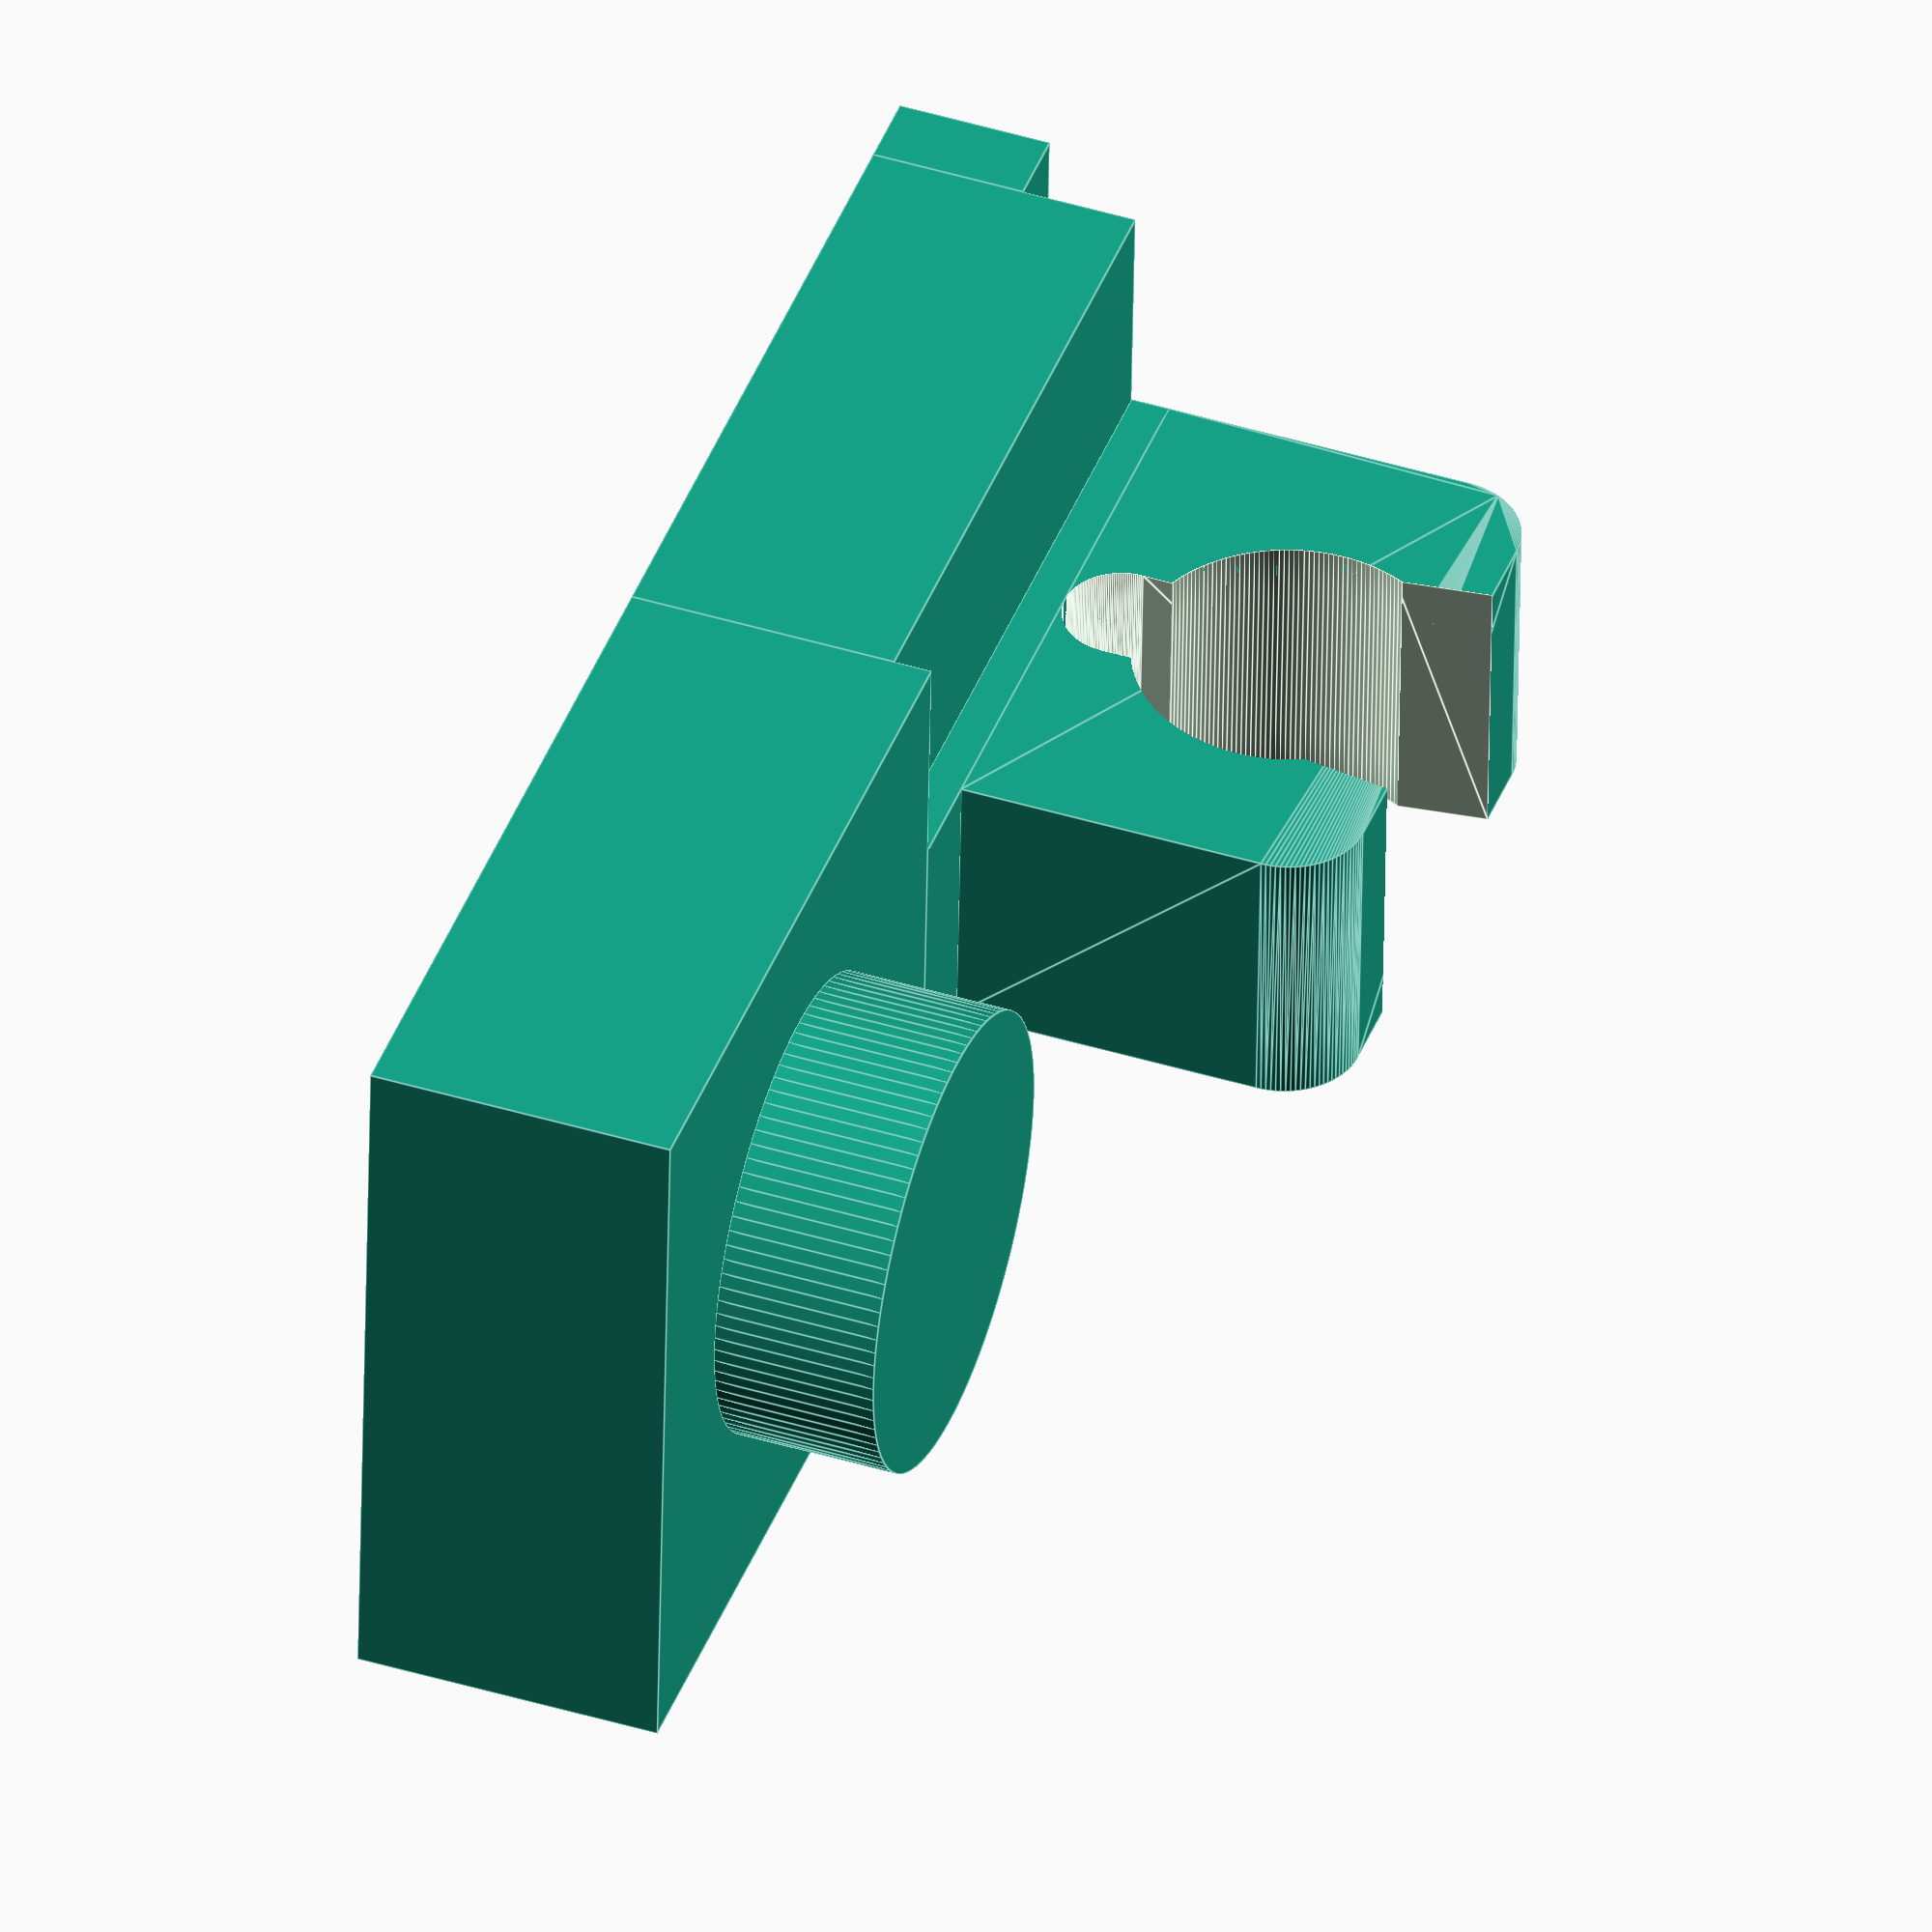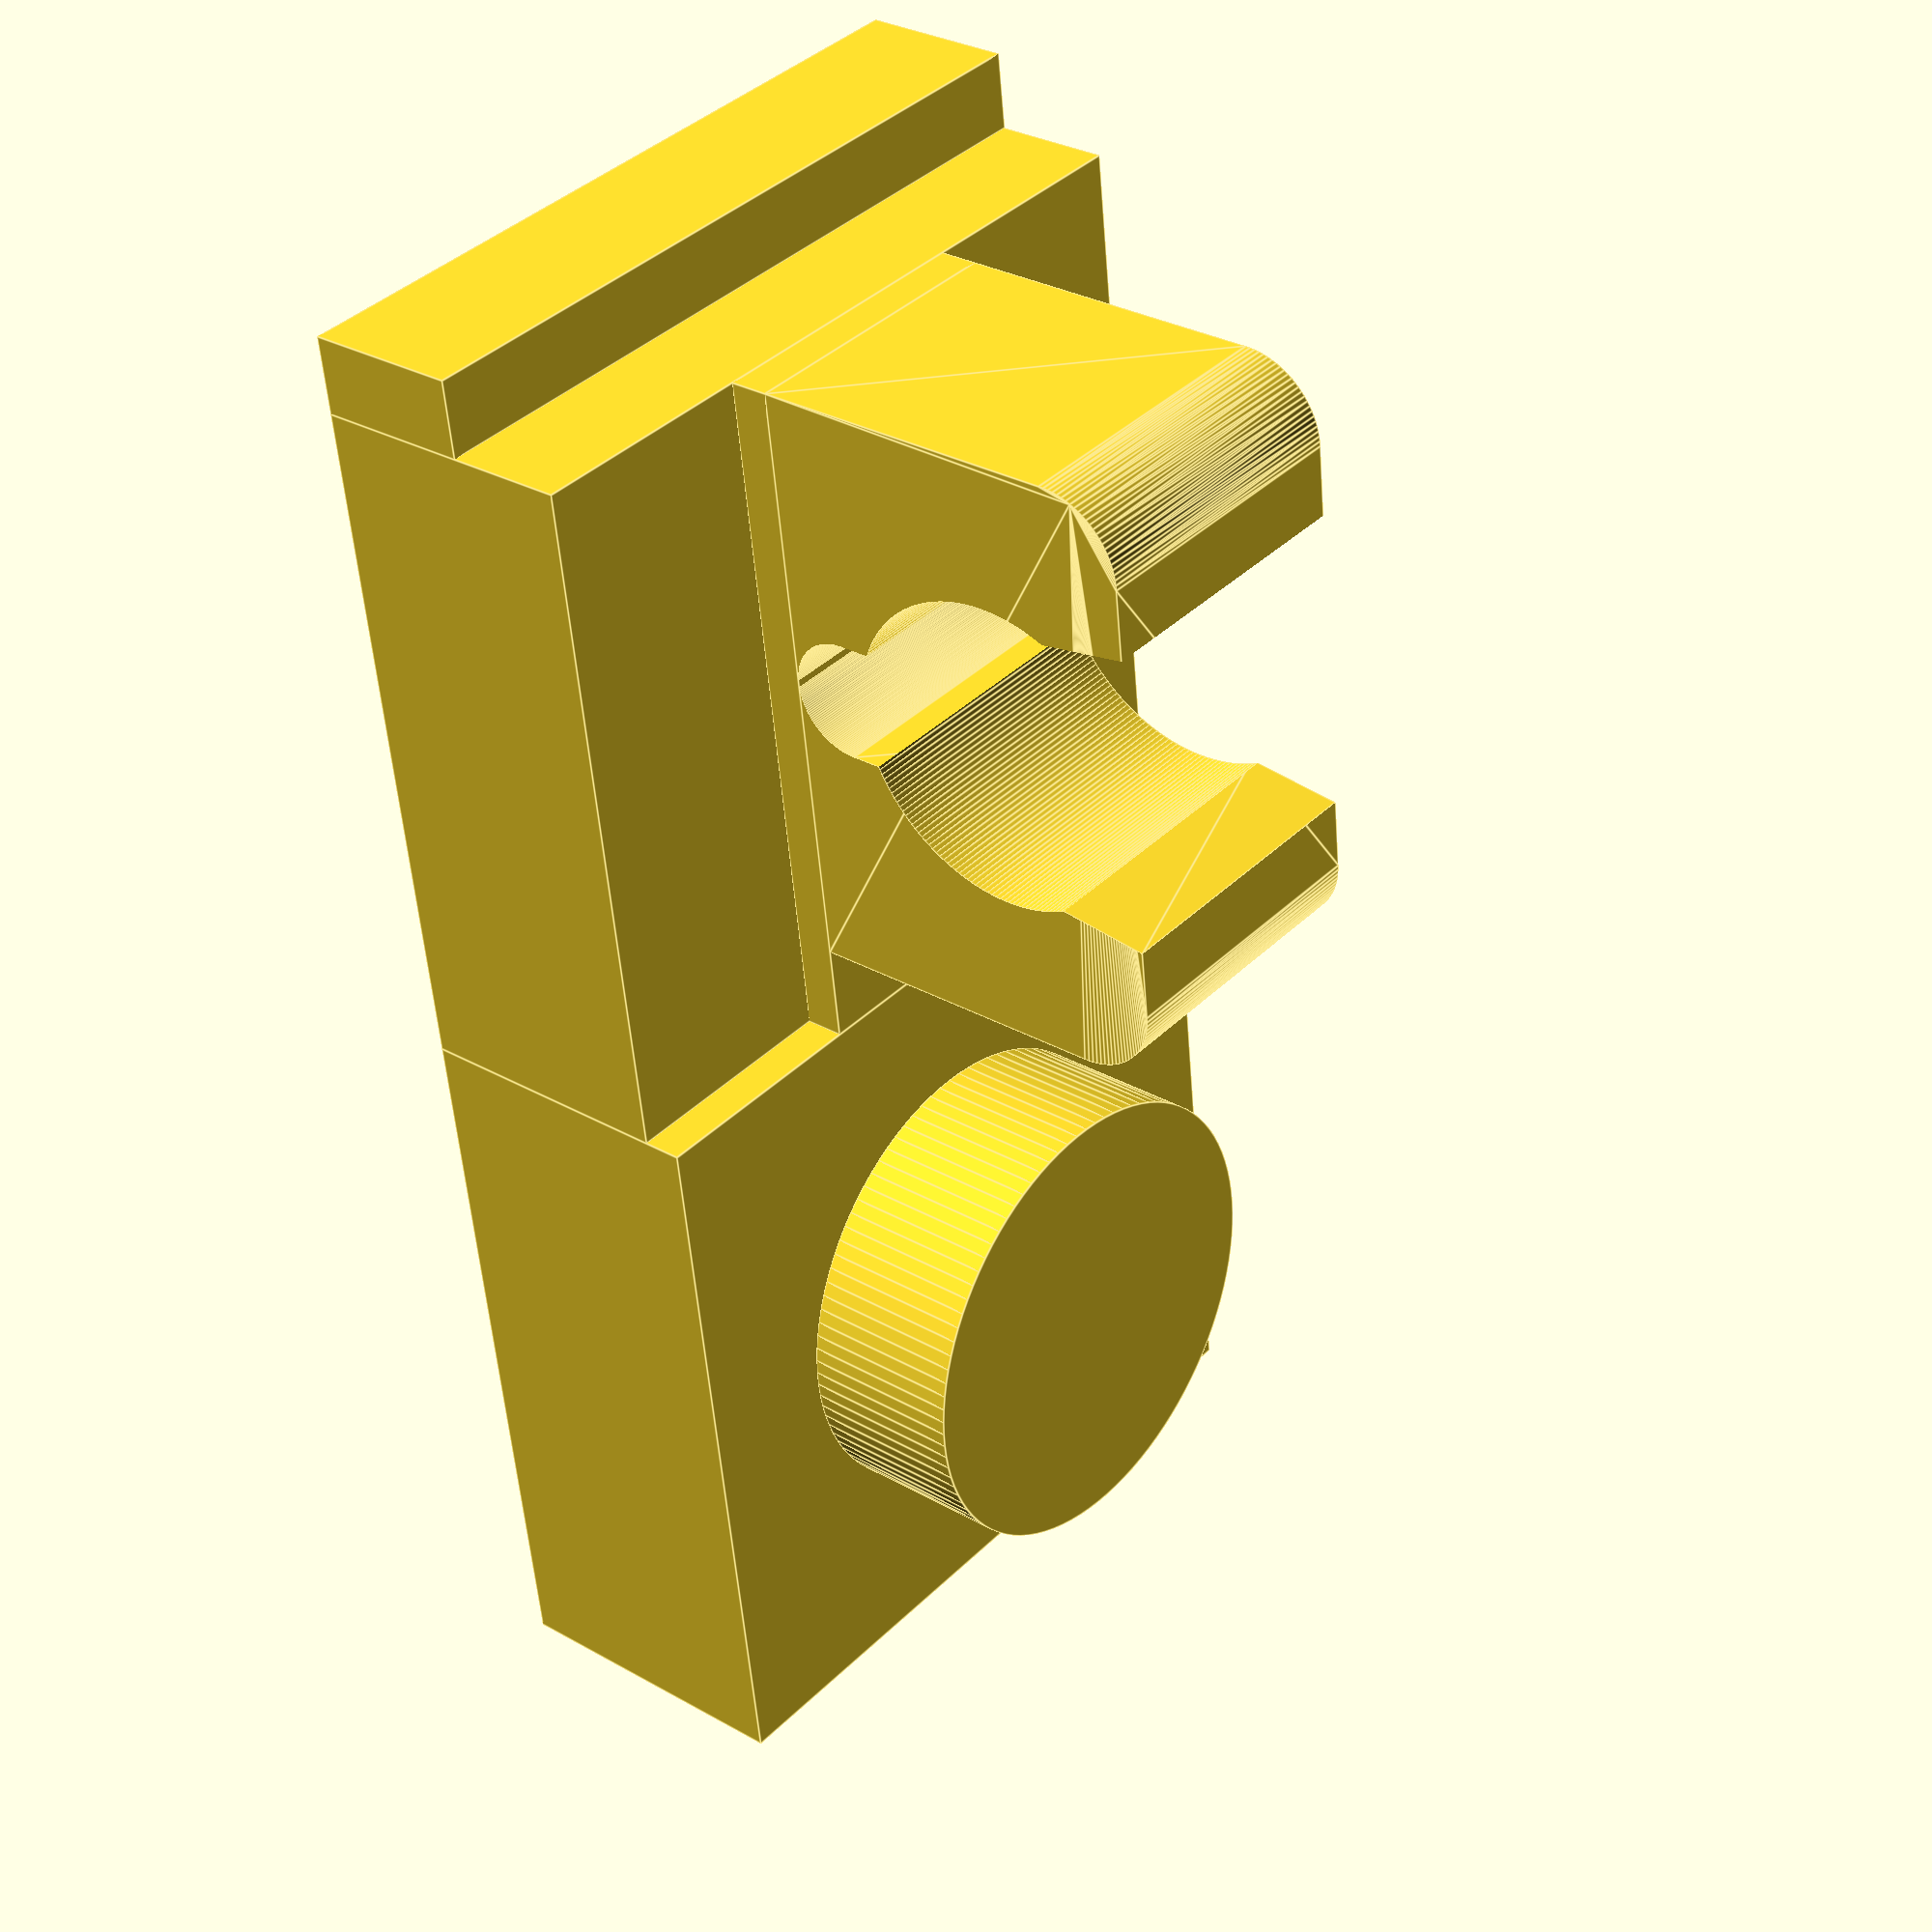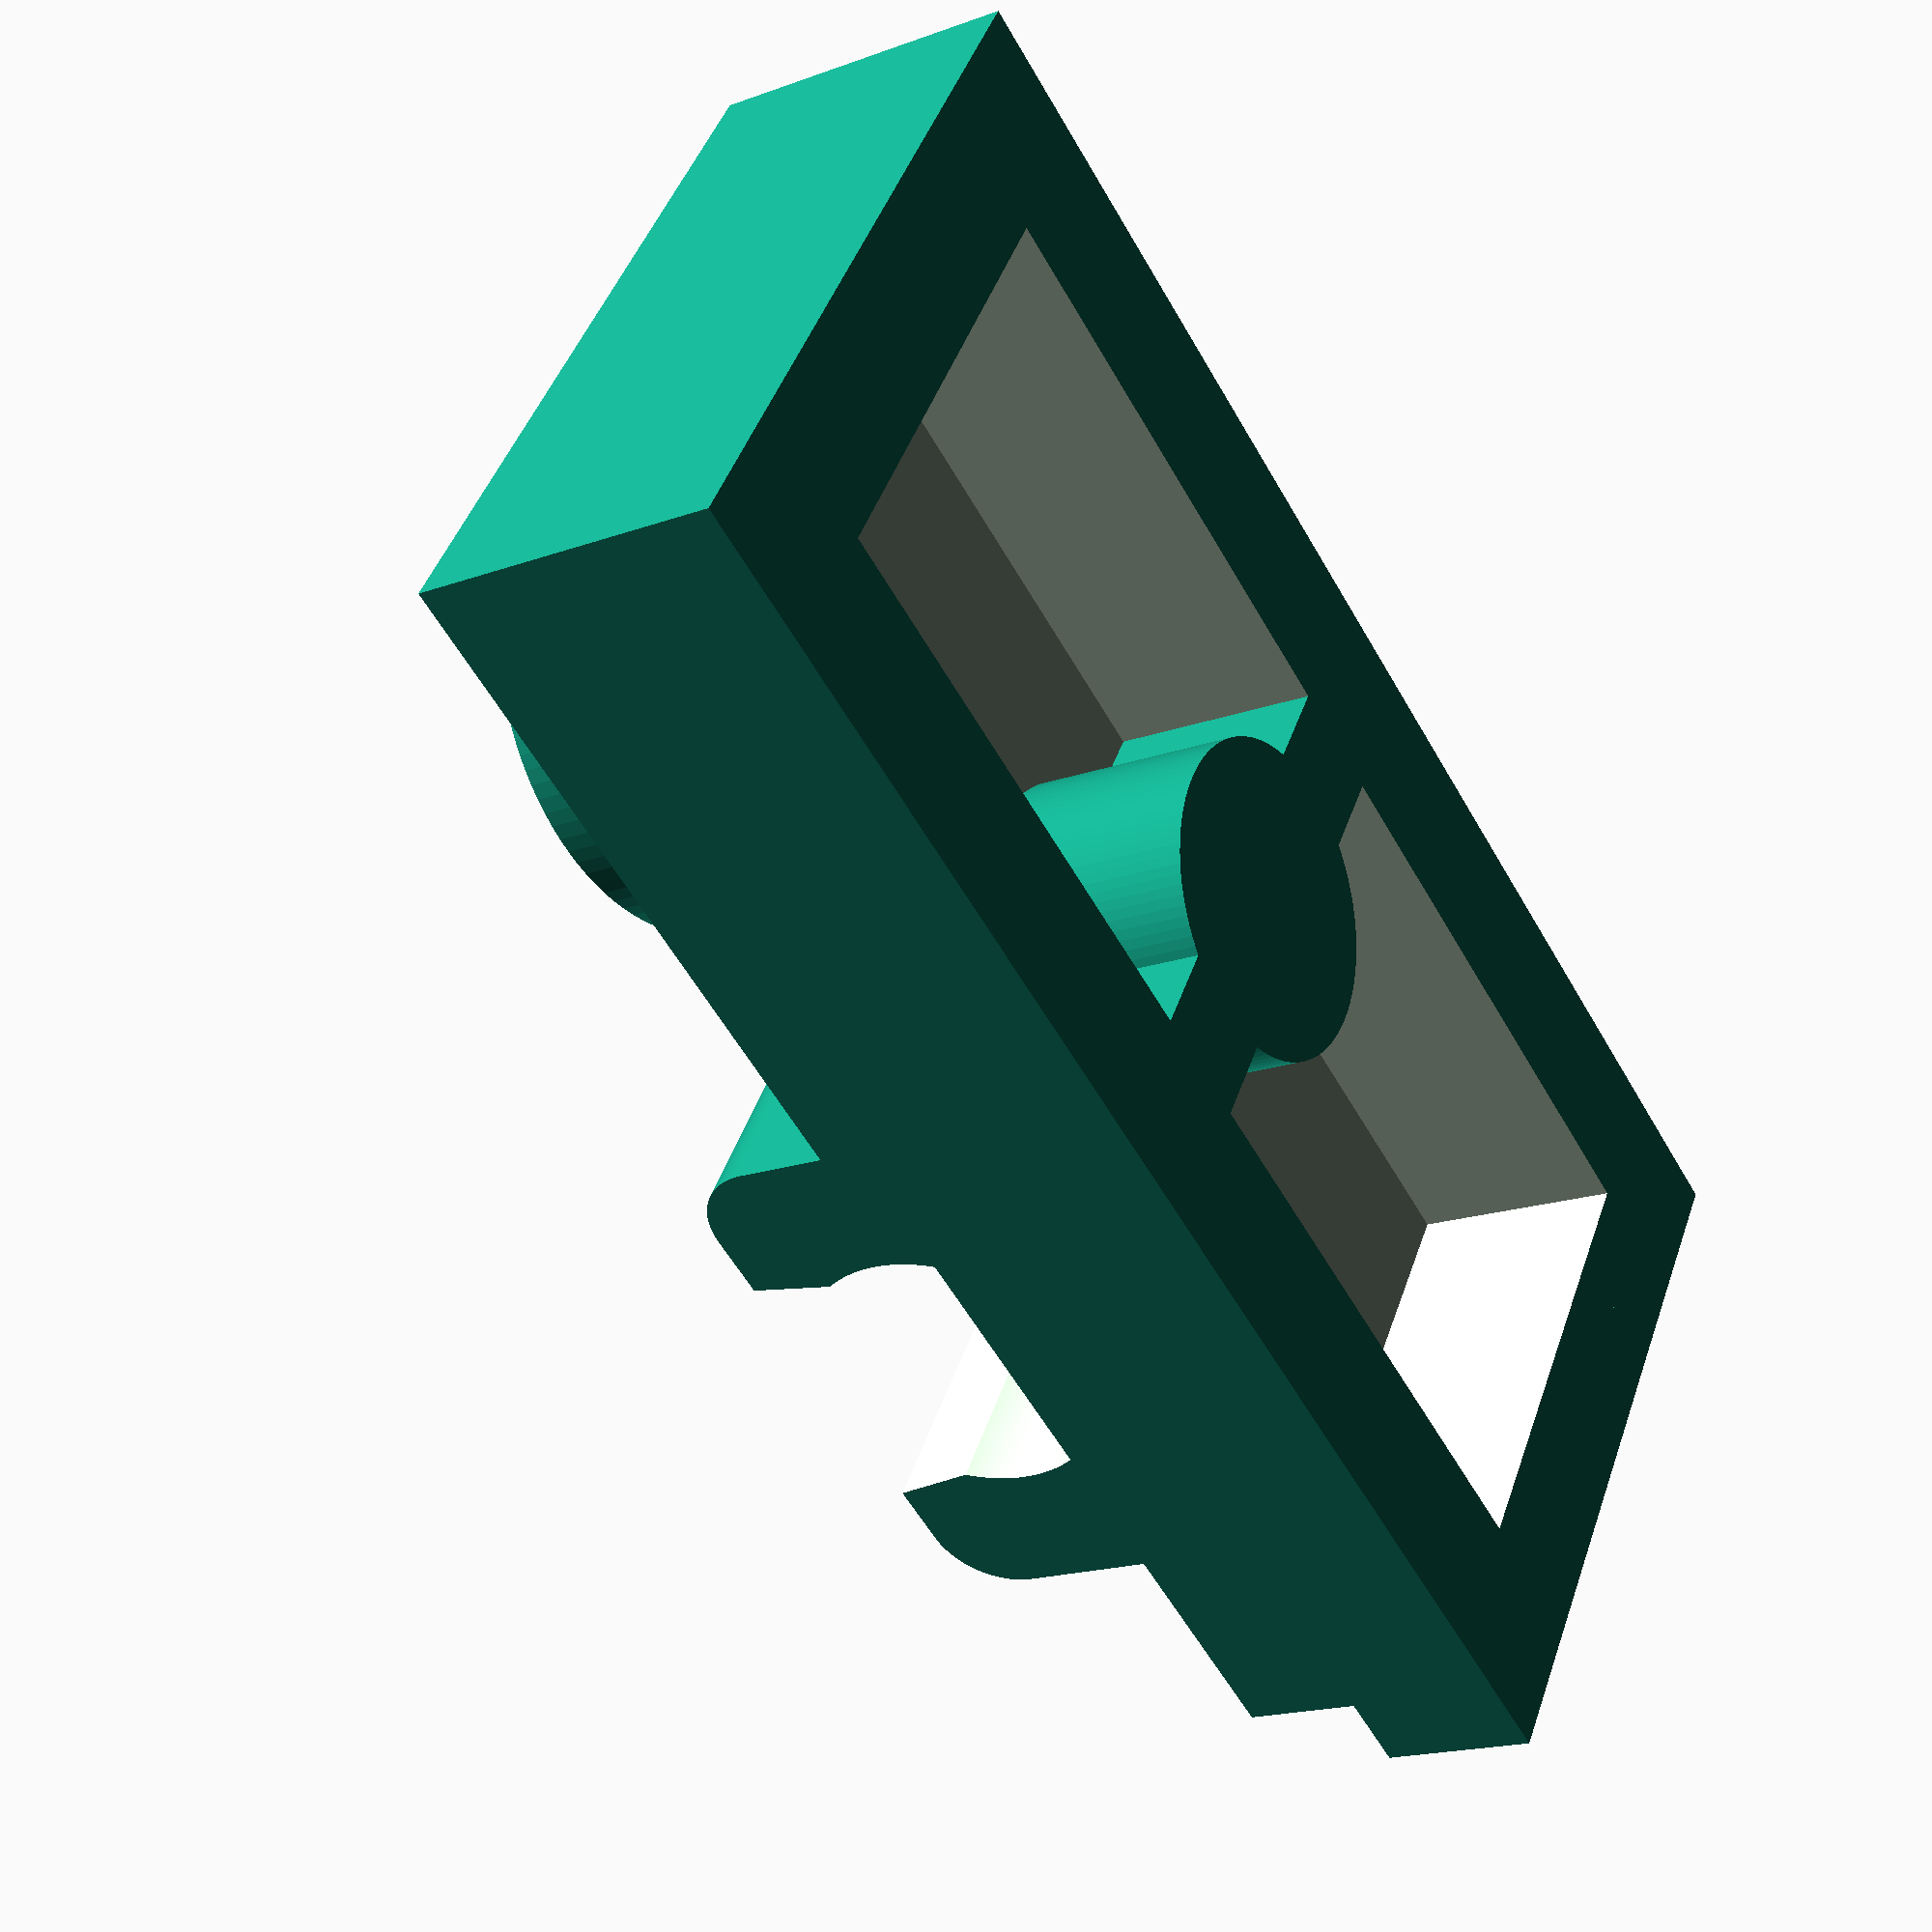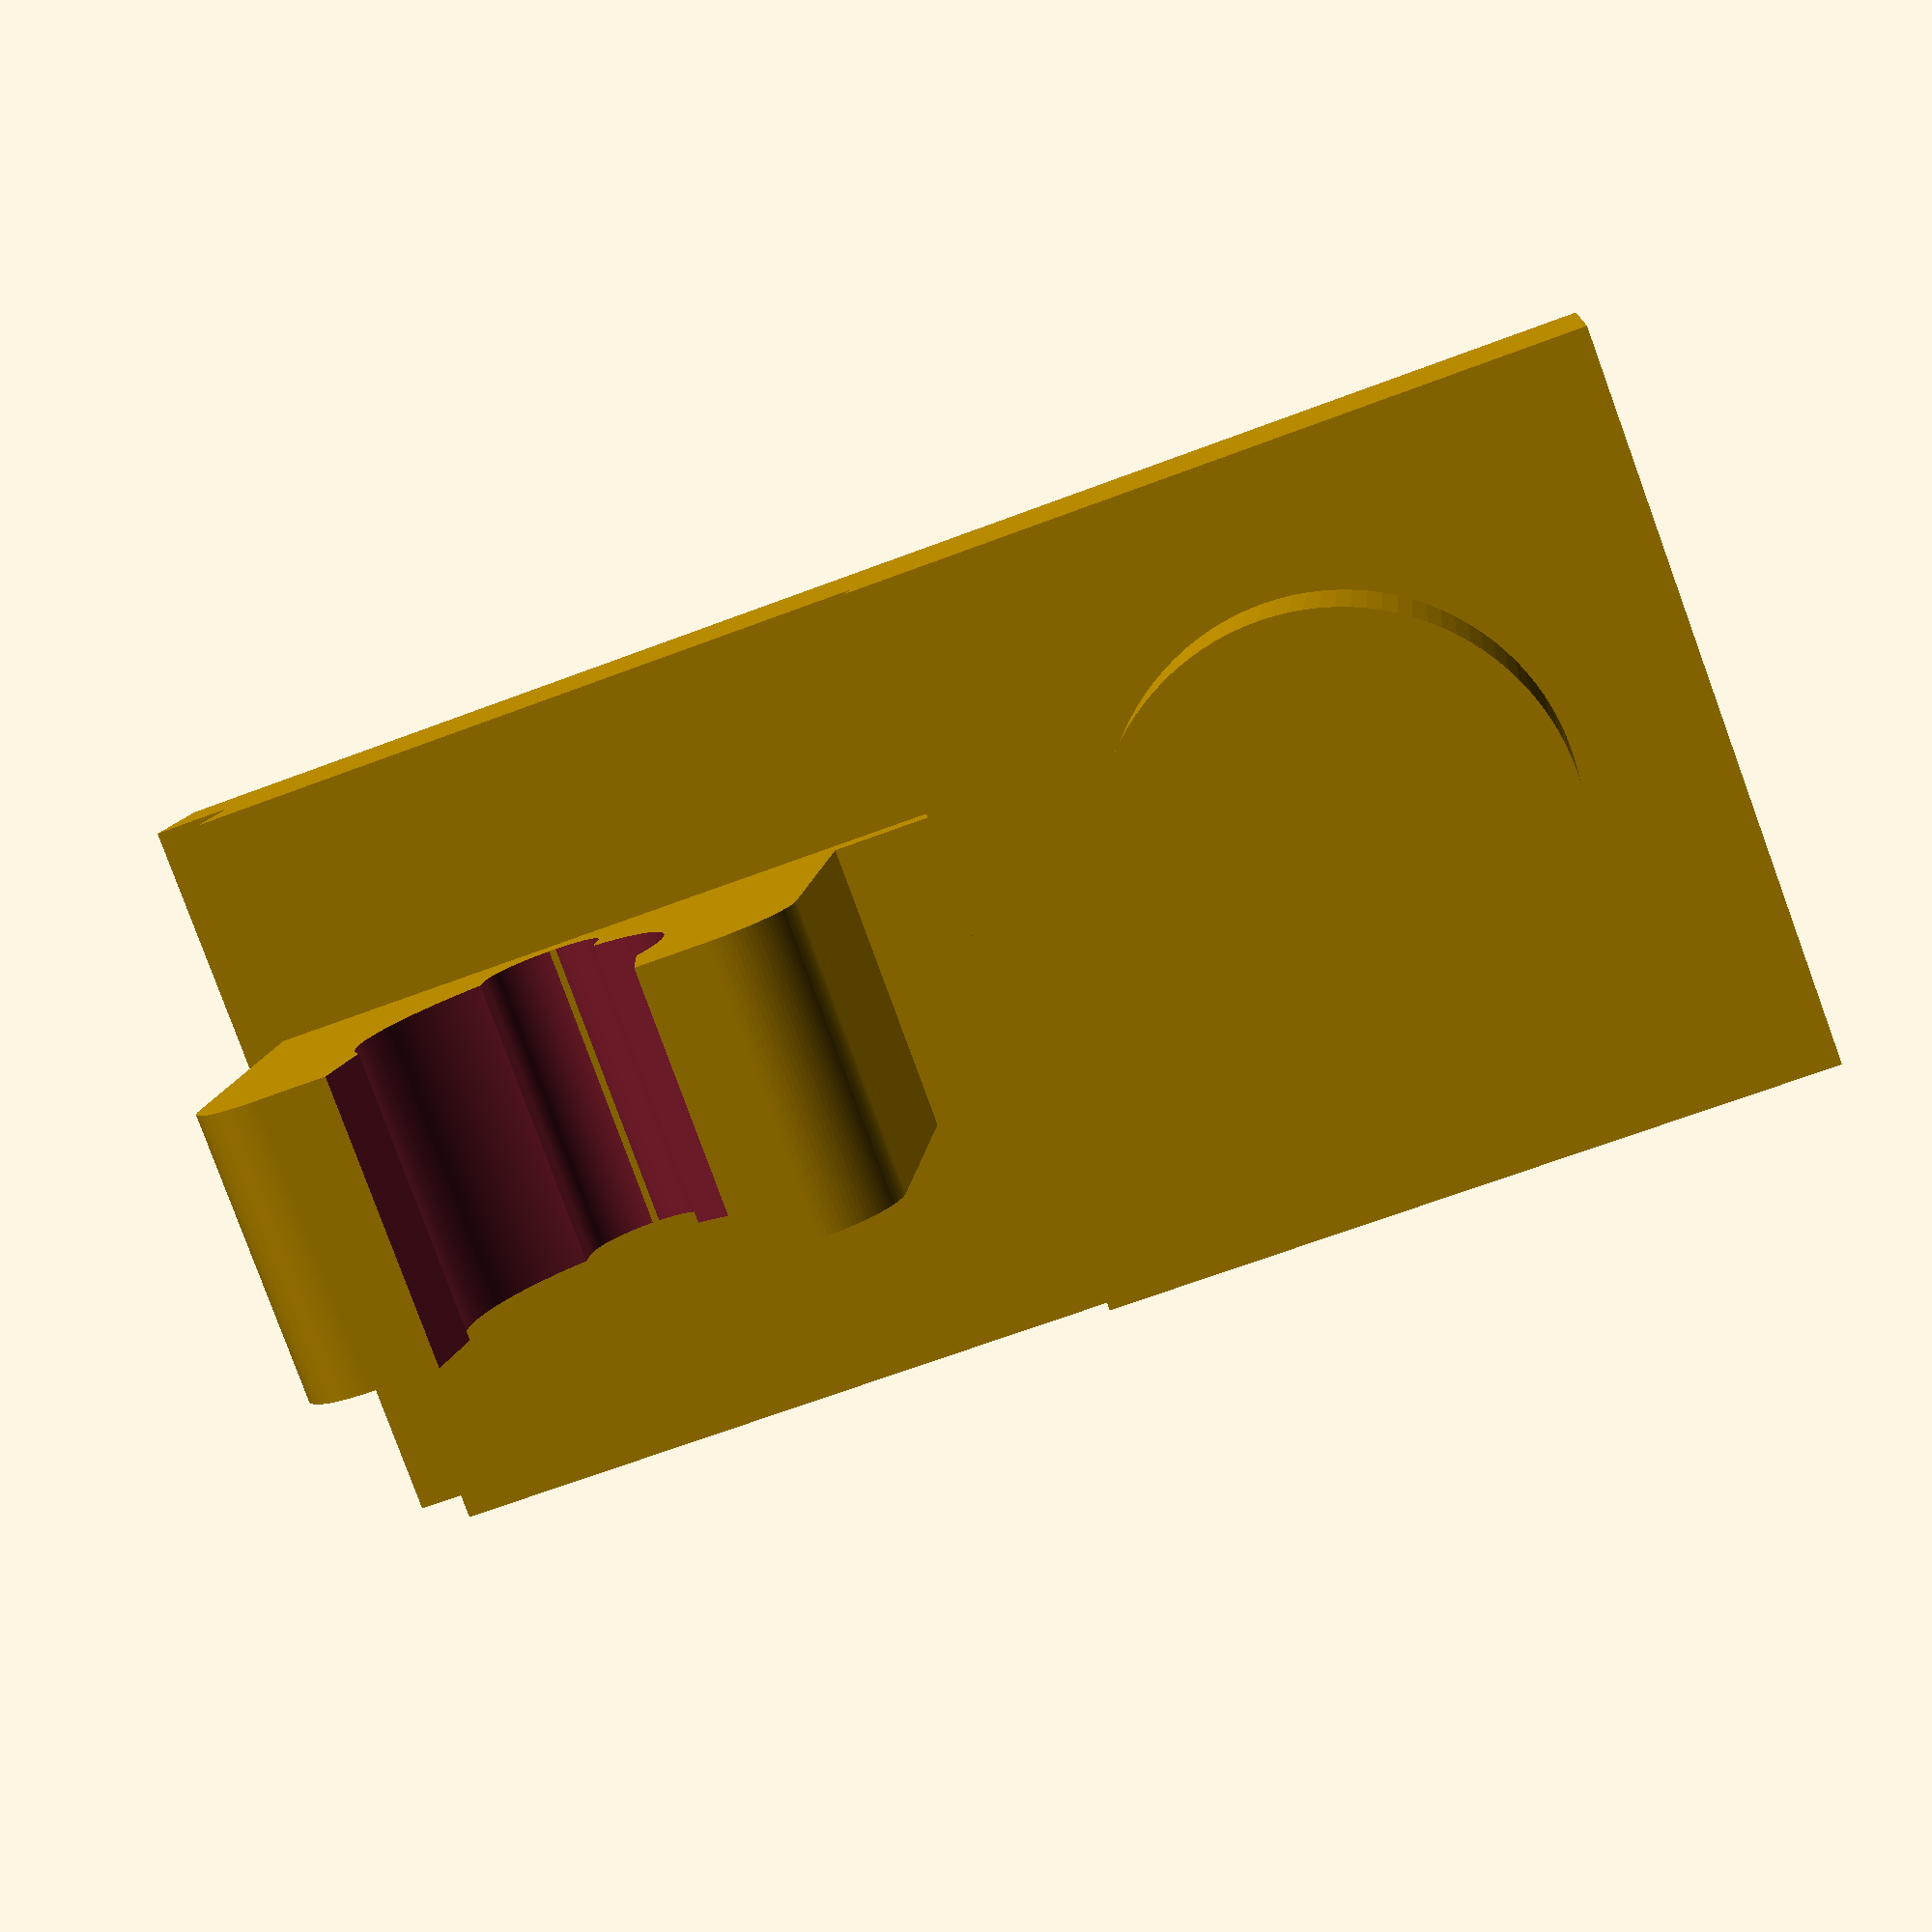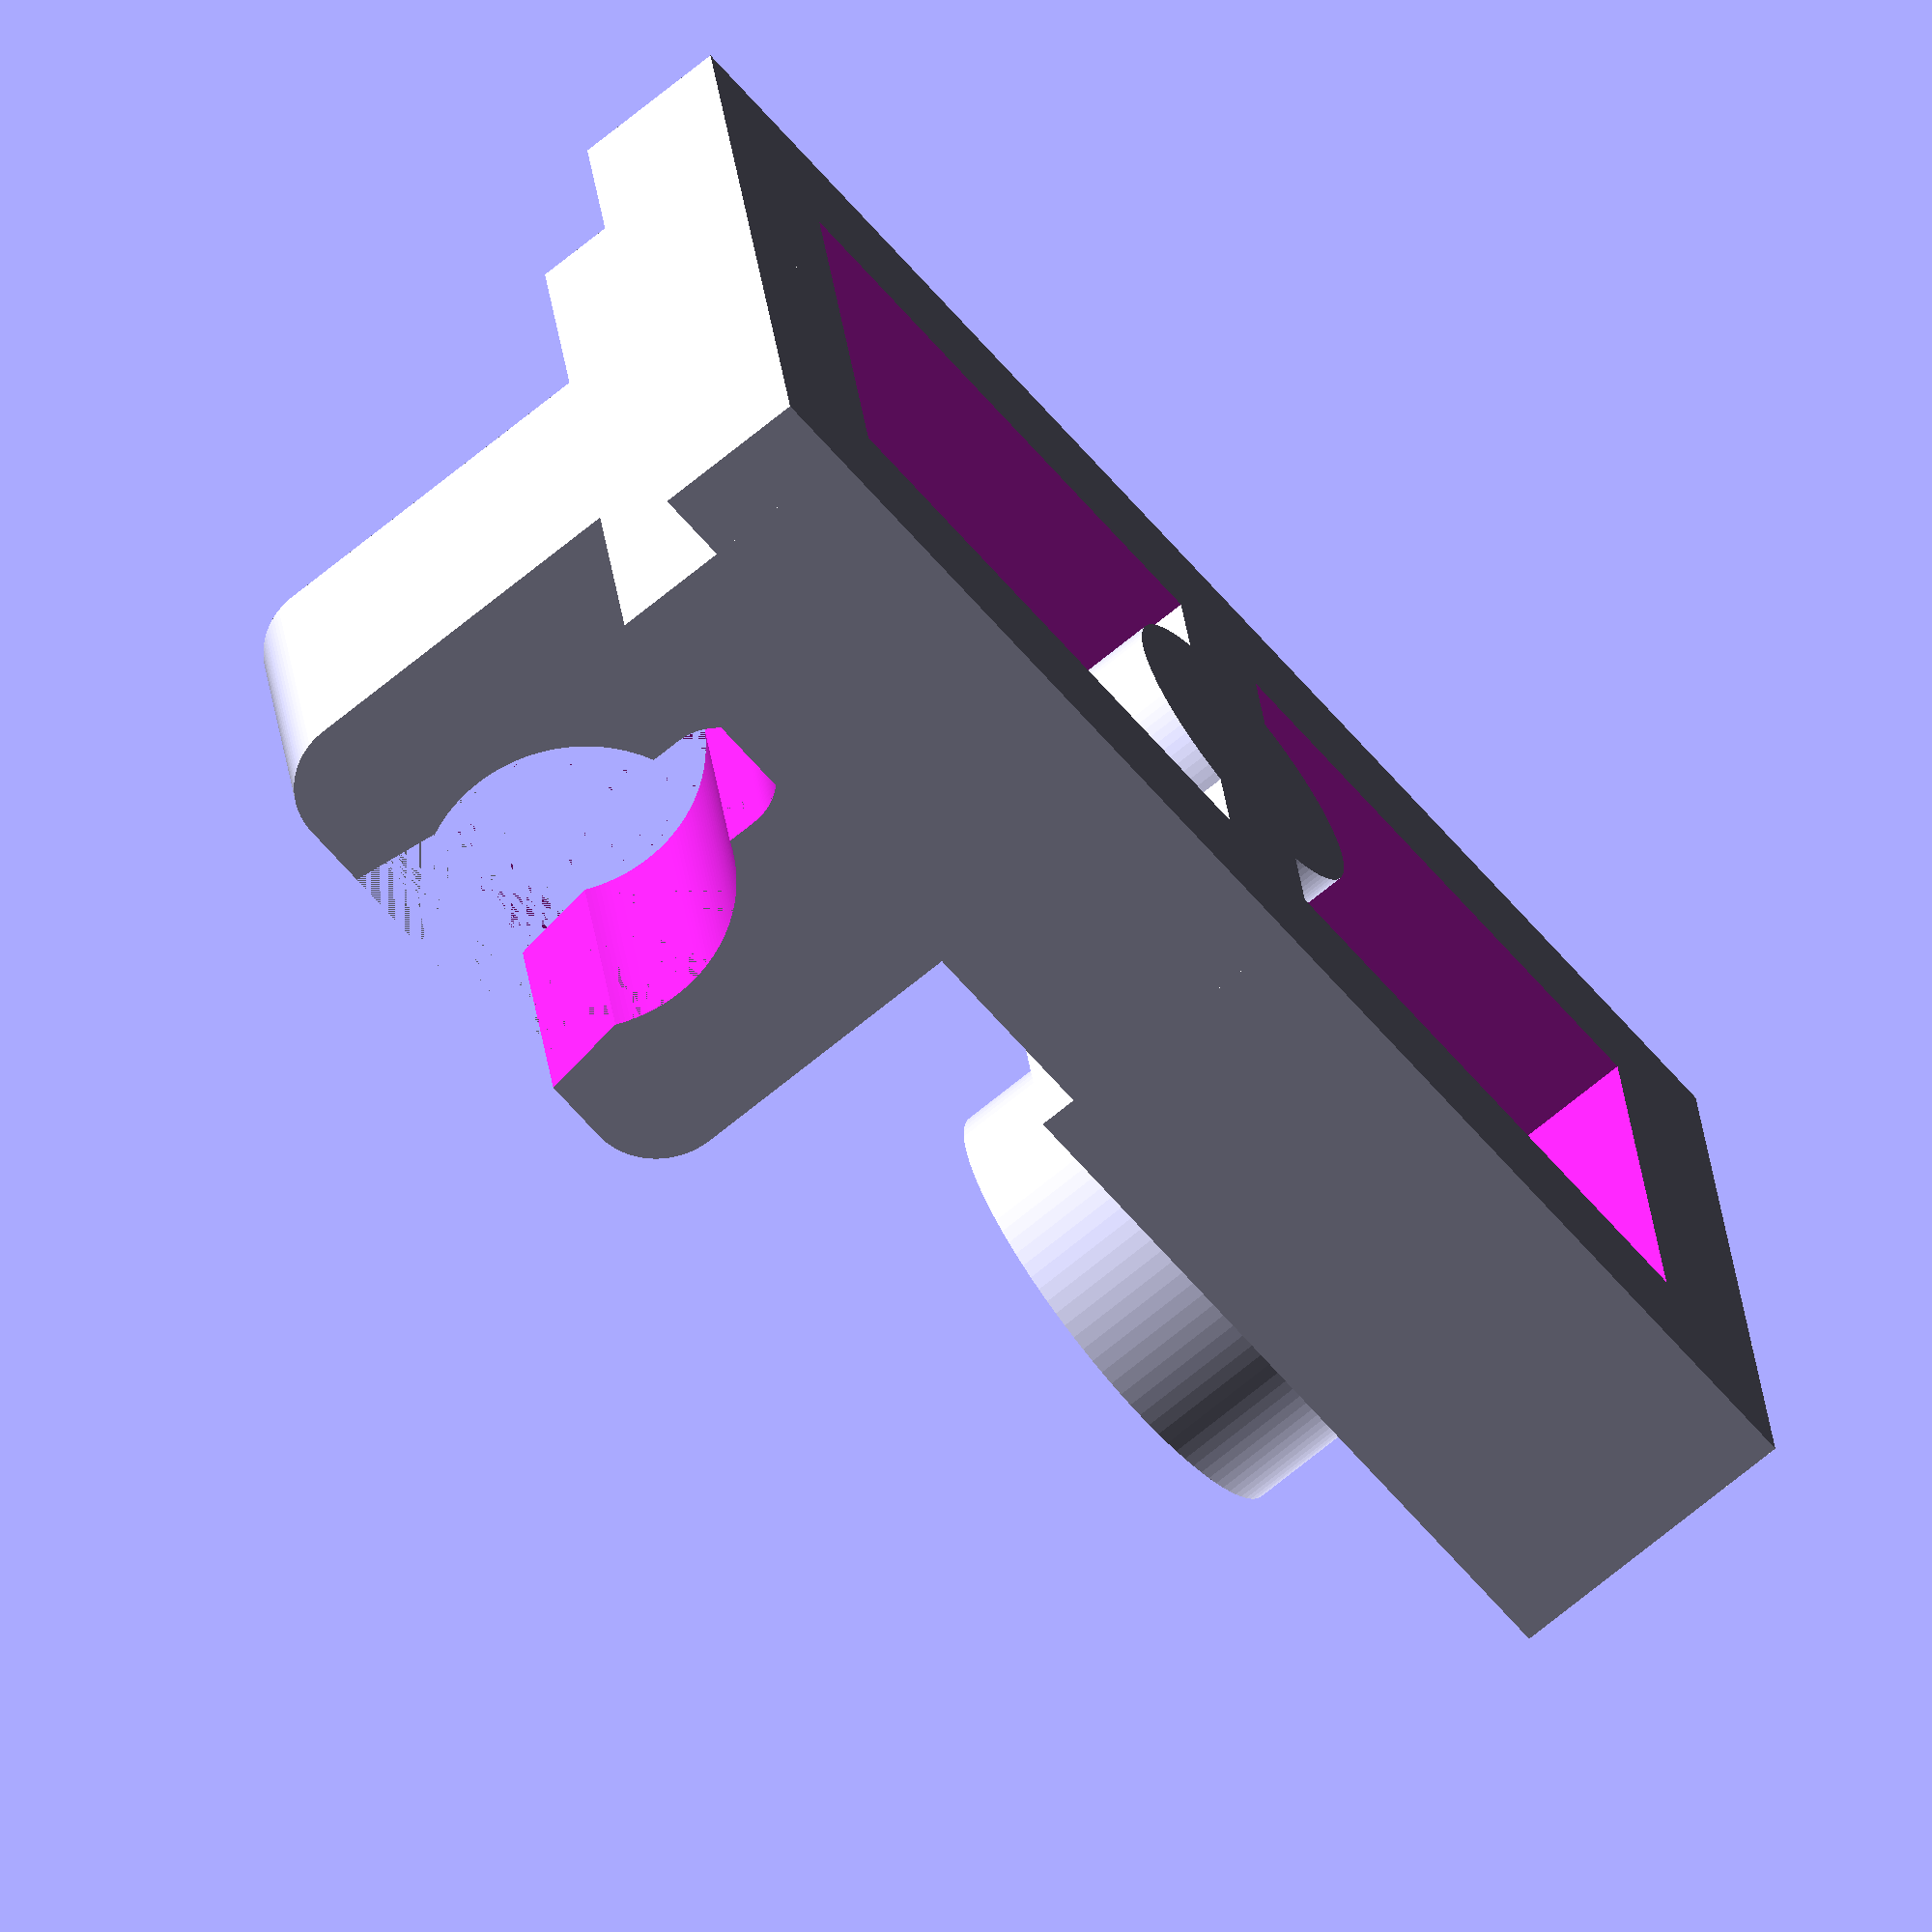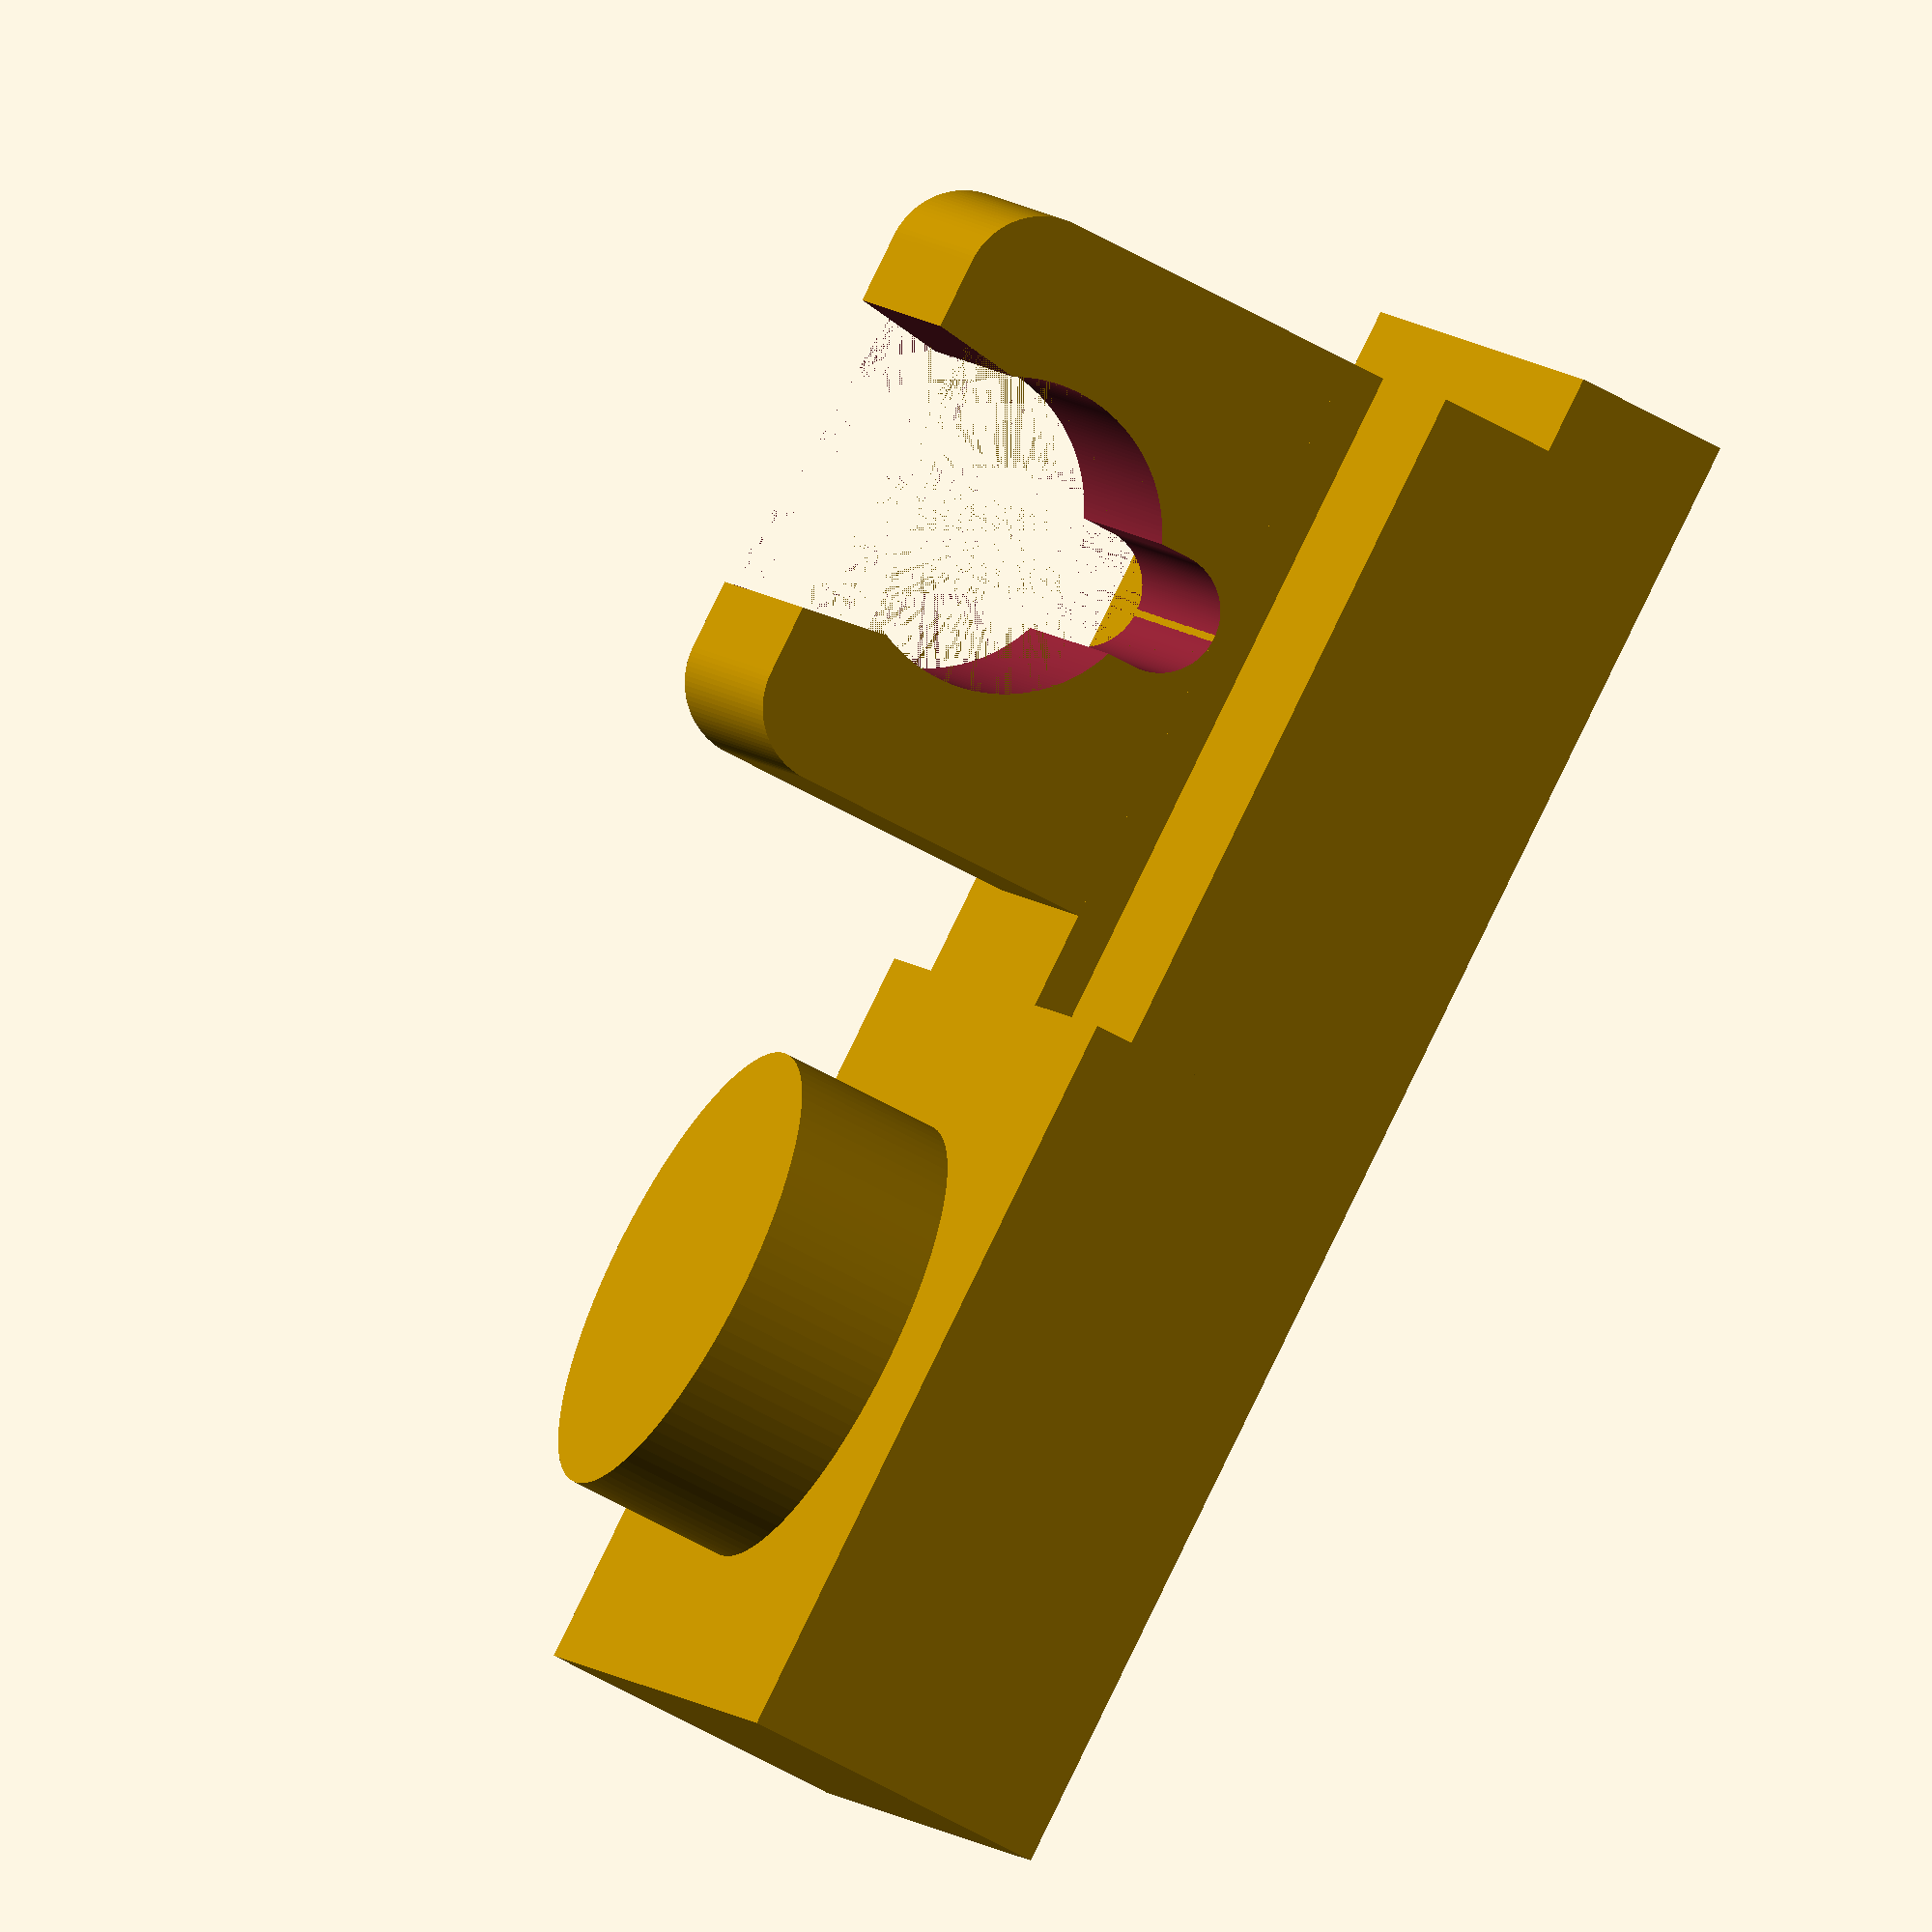
<openscad>
eps = 0.001;

modelScale = 1.0;



nr_length_units = 2;
addInnerWalls = true;


// printability corrections; values should be zero for real object dimensions 
PRINTABLE = 0;
correction_t1 = PRINTABLE ? 0.05 : 0.0;



unit_size = 7.8*modelScale;
pitch = 8.0*modelScale;

h1 = 3.2*modelScale; // height
h2 = h1-1.0*modelScale; // inner height
h3 = 2.8*modelScale; // height
h4 = 1.6*modelScale;

// internal pin
r1 = 3.2/2*modelScale;


t1 = (1.5-correction_t1)*modelScale; // wall thickness
t2 = 1.2*modelScale; // inner wall thickness
tRidge = 0.8*modelScale;

function getSize(prmNrOfUnits) = prmNrOfUnits*unit_size + (prmNrOfUnits - 1) * (pitch - unit_size);


length = getSize(nr_length_units);
width = unit_size;
echo("length", length);
echo("width", width);

lengthStep1 = getSize(1);
lengthStep2 = length-lengthStep1-tRidge;

h_pin = 1.7*modelScale;
r_pin1 = 4.8/2*modelScale;


offsetClipX = 8.8*modelScale;
hClip = 4.0*modelScale;
wClip = 3.0*modelScale;
lClip = length-offsetClipX-tRidge;
rClip1 = 0.8*modelScale;
rClip2 = 0.612*modelScale;
rClip3 = 1.6*modelScale;
offsetRClip3Z = 2.4*modelScale;
xPosClip1 = 1.525*modelScale;
zPosClip1 = hClip;
xPosClip2 = 1.665*modelScale;
zPosClip2 = 3.012*modelScale;



module drawExternalPinSolid()
{
	cylinder(h_pin+eps,r_pin1,r_pin1,$fn=100*modelScale);
}


module drawInternalPin()
{
	cylinder(h2+eps,r1,r1,$fn=100*modelScale);
}


module drawInnerWallsX()
{
    if (nr_length_units > 1)
    {        
        for (x = [1:nr_length_units-1])
        {            
            translate([x*pitch-(pitch-unit_size)/2-t2/2,t1-eps,0]) cube([t2,width-2*t1+2*eps,h2+eps]);
        }
    }
}


module drawInternalPins()
{
	for (x = [1:nr_length_units-1])
    {
        translate([x*pitch-(pitch-unit_size)/2,width/2,0]) drawInternalPin();
	}
}


module drawClip()
{
    difference()
	{
		union()
		{
            hull()
            {
                translate([rClip1,0,hClip-rClip1]) rotate([-90,0,0]) cylinder(wClip,rClip1,rClip1,$fn=100*modelScale);
                translate([lClip-rClip1,0,hClip-rClip1]) rotate([-90,0,0]) cylinder(wClip,rClip1,rClip1,$fn=100*modelScale);
                translate([0,0,-eps]) cube([lClip,wClip,eps]);
            }
        }   
		union()
		{
            translate([lClip/2,-eps,offsetRClip3Z]) rotate([-90,0,0]) cylinder(wClip+2*eps,rClip3,rClip3,$fn=200*modelScale);
            
            hull()
            {
                translate([lClip/2,-eps,hClip]) rotate([-90,0,0]) cylinder(wClip+2*eps,rClip2,rClip2,$fn=200*modelScale);
                translate([lClip/2,-eps,rClip2]) rotate([-90,0,0]) cylinder(wClip+2*eps,rClip2,rClip2,$fn=200*modelScale);
            } 
 
            hull()
            {
                translate([xPosClip1,-eps,zPosClip1]) cube([lClip-2*xPosClip1,wClip+2*eps,eps]);
                translate([xPosClip2,-eps,zPosClip2-eps]) cube([lClip-2*xPosClip2,wClip+2*eps,eps]);
            }
        }   
    }  
}


module drawPlate() 
{
	difference()
	{
		union()
		{	           
			cube([lengthStep1,width,h1]);
            translate([offsetClipX,width/2-wClip/2,h1-eps]) drawClip();
            translate([lengthStep1-eps,width/2-wClip/2,h3-eps]) cube([lengthStep2+eps,wClip,h1-h3+eps]);
            translate([lengthStep1-eps,0,0]) cube([lengthStep2+eps,width,h3]);
            translate([lengthStep1+lengthStep2-eps,0,0]) cube([tRidge+eps,width,h4]);
		}
		union()
		{	
			translate([t1,t1,-eps]) cube([length-2*t1,width-2*t1,h2+eps]);
		}
	}

    if (addInnerWalls)
    {
        drawInnerWallsX();
    }
	drawInternalPins();
    translate([unit_size/2,width/2,h1-eps]) drawExternalPinSolid();
}



// tests
//drawInnerWallsX();
//drawClip();

// parts
drawPlate();


</openscad>
<views>
elev=136.1 azim=182.8 roll=250.3 proj=o view=edges
elev=150.3 azim=82.9 roll=230.1 proj=p view=edges
elev=198.1 azim=327.3 roll=54.6 proj=p view=solid
elev=170.0 azim=339.8 roll=174.9 proj=p view=solid
elev=70.2 azim=9.3 roll=129.4 proj=o view=solid
elev=57.7 azim=329.2 roll=59.3 proj=o view=wireframe
</views>
